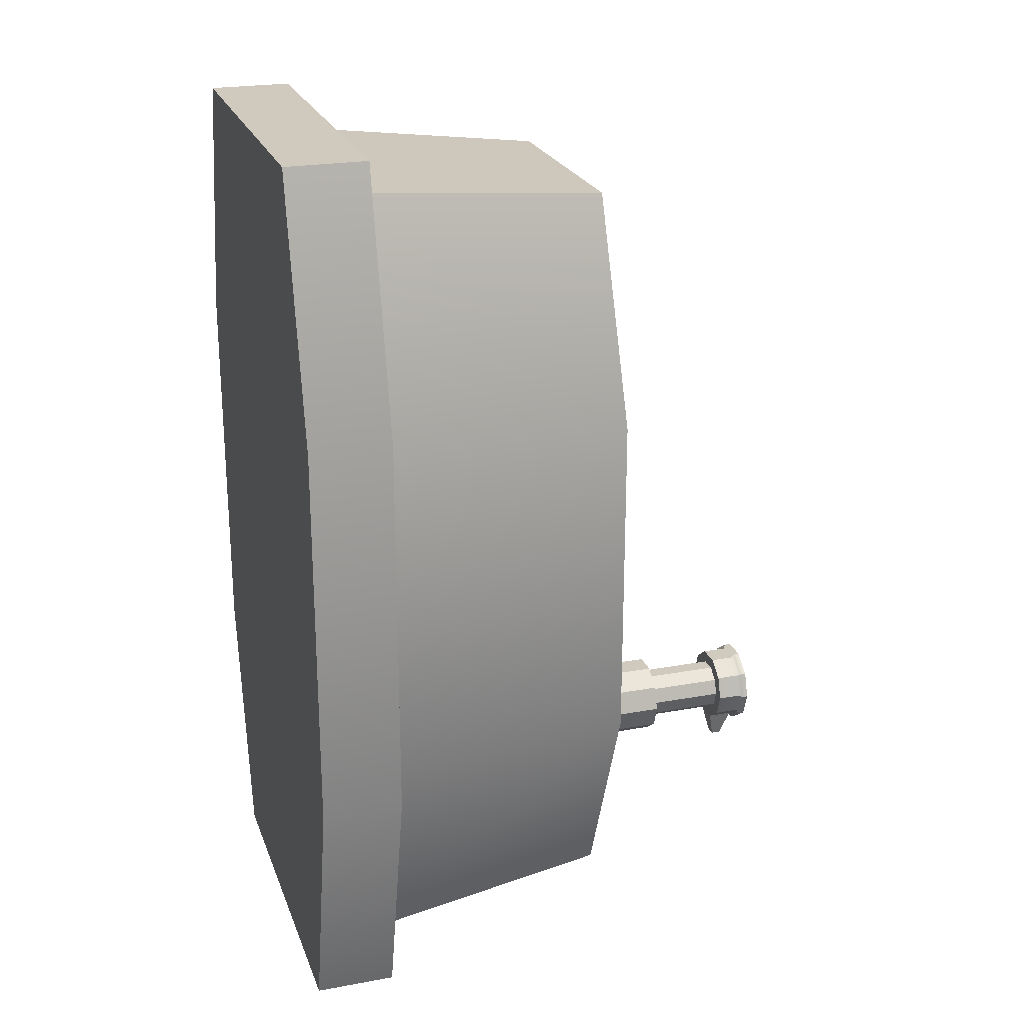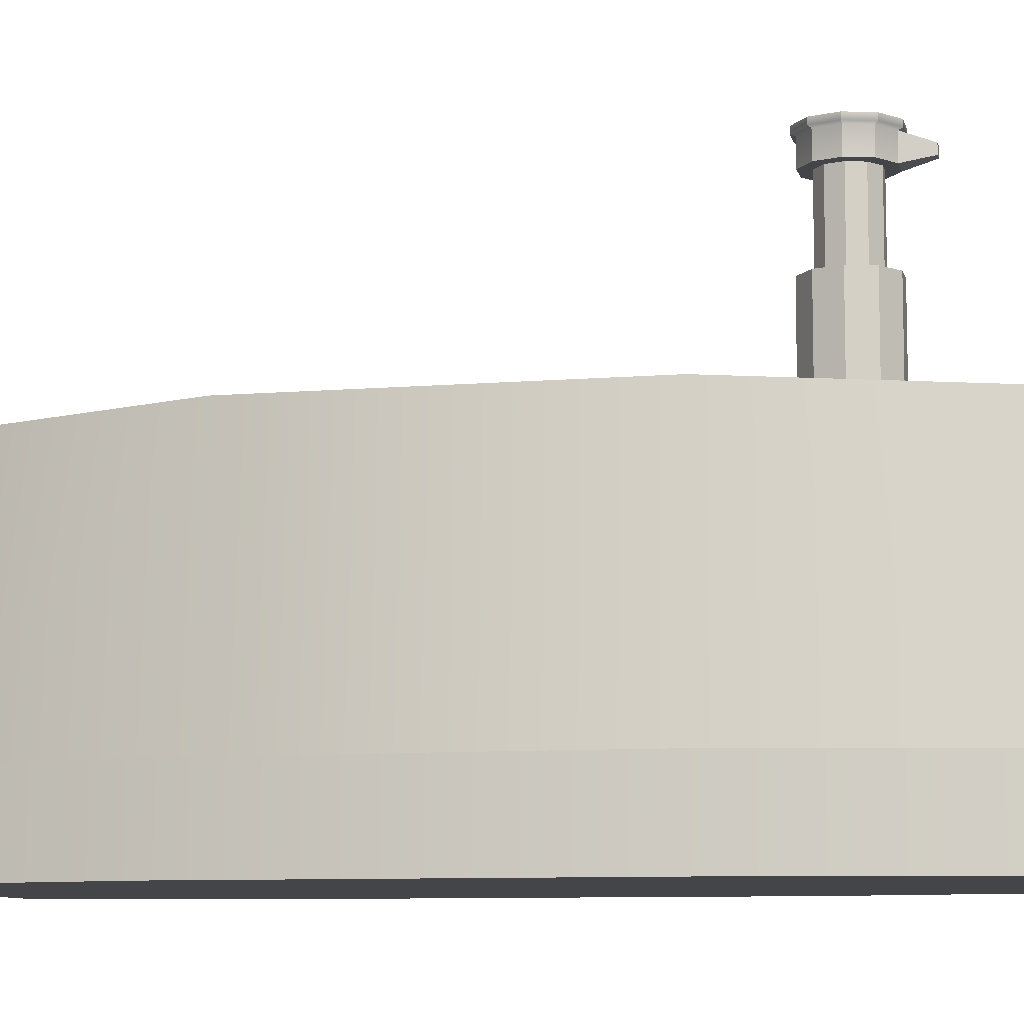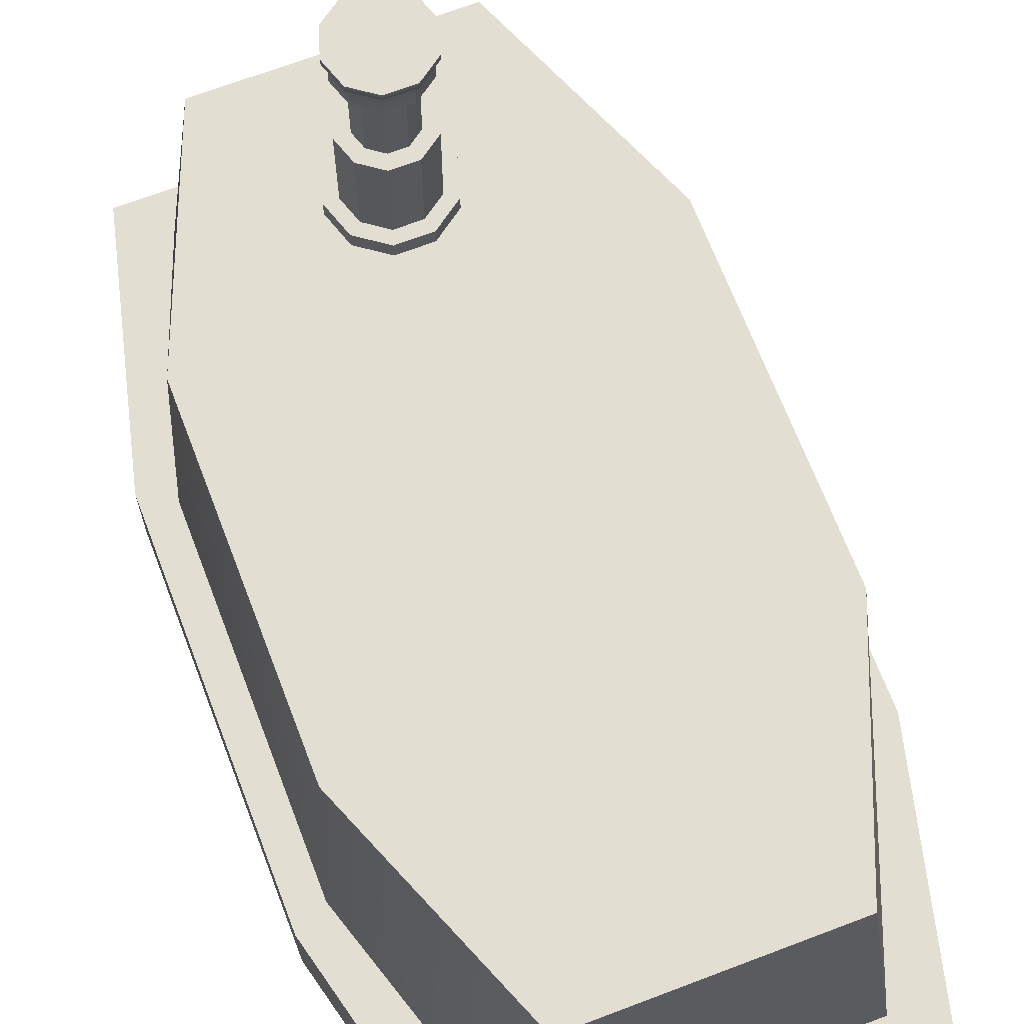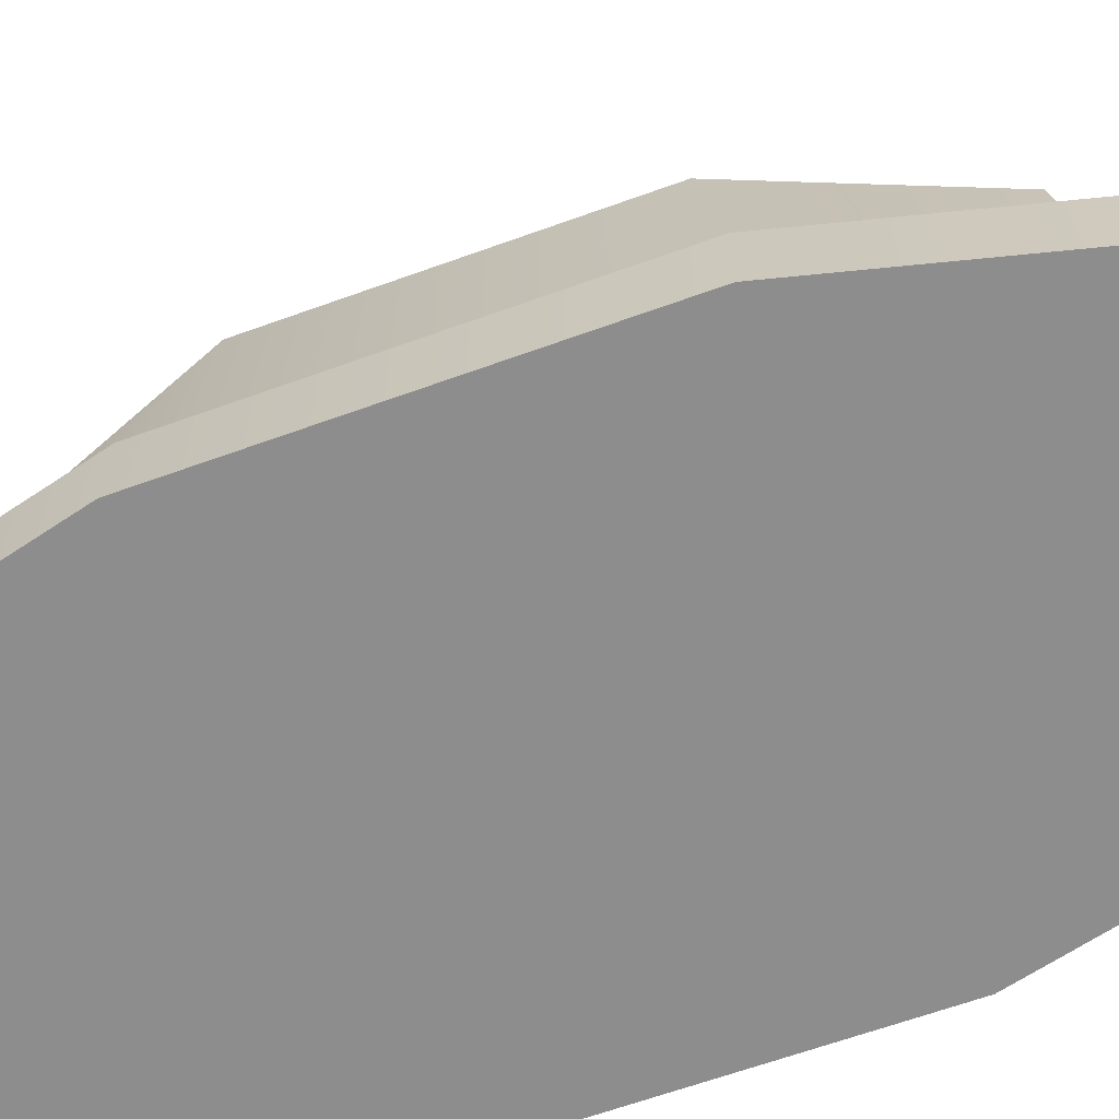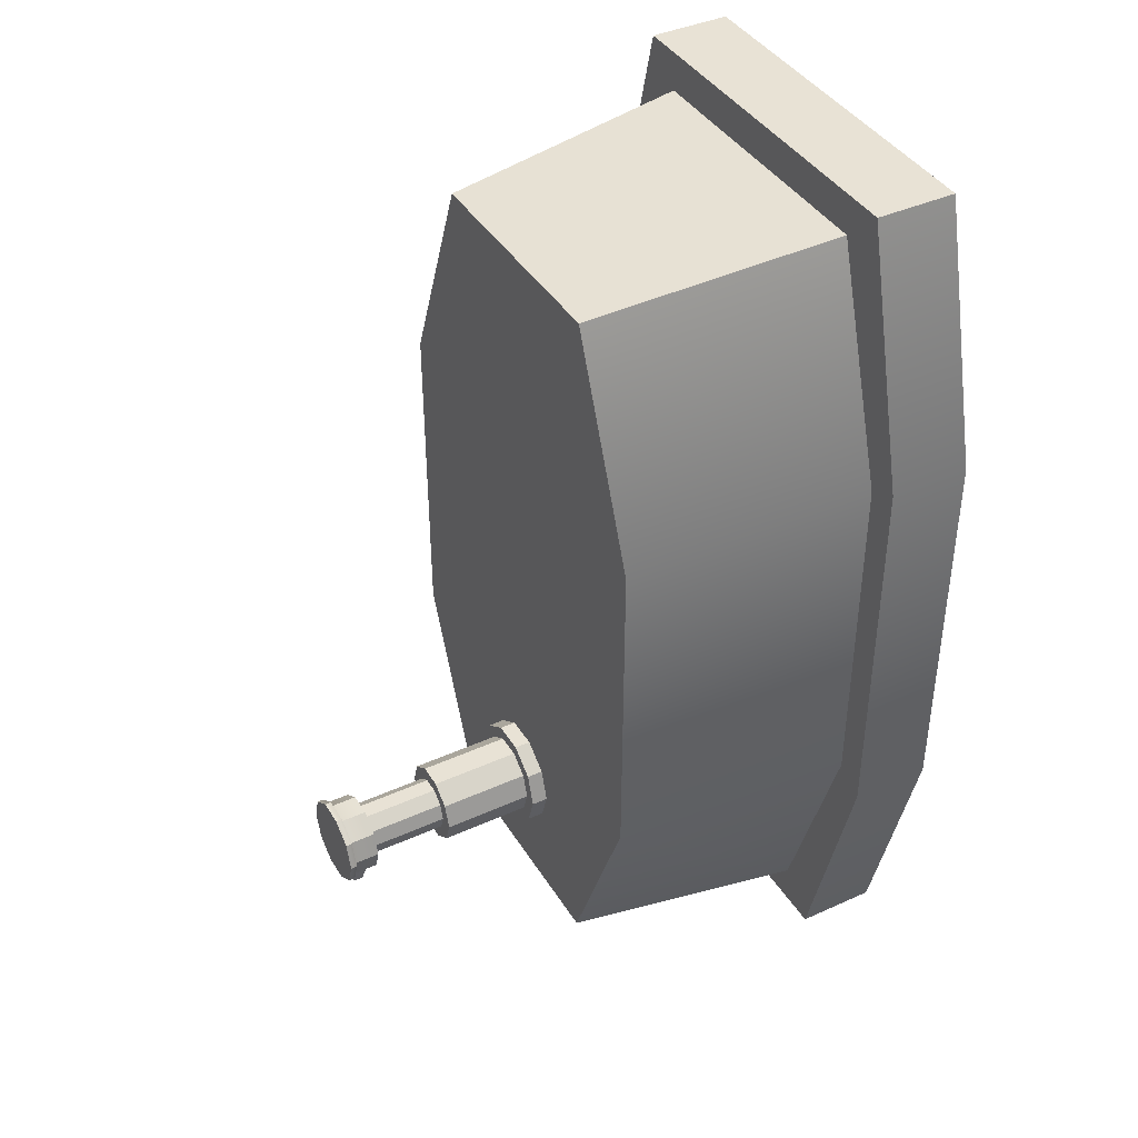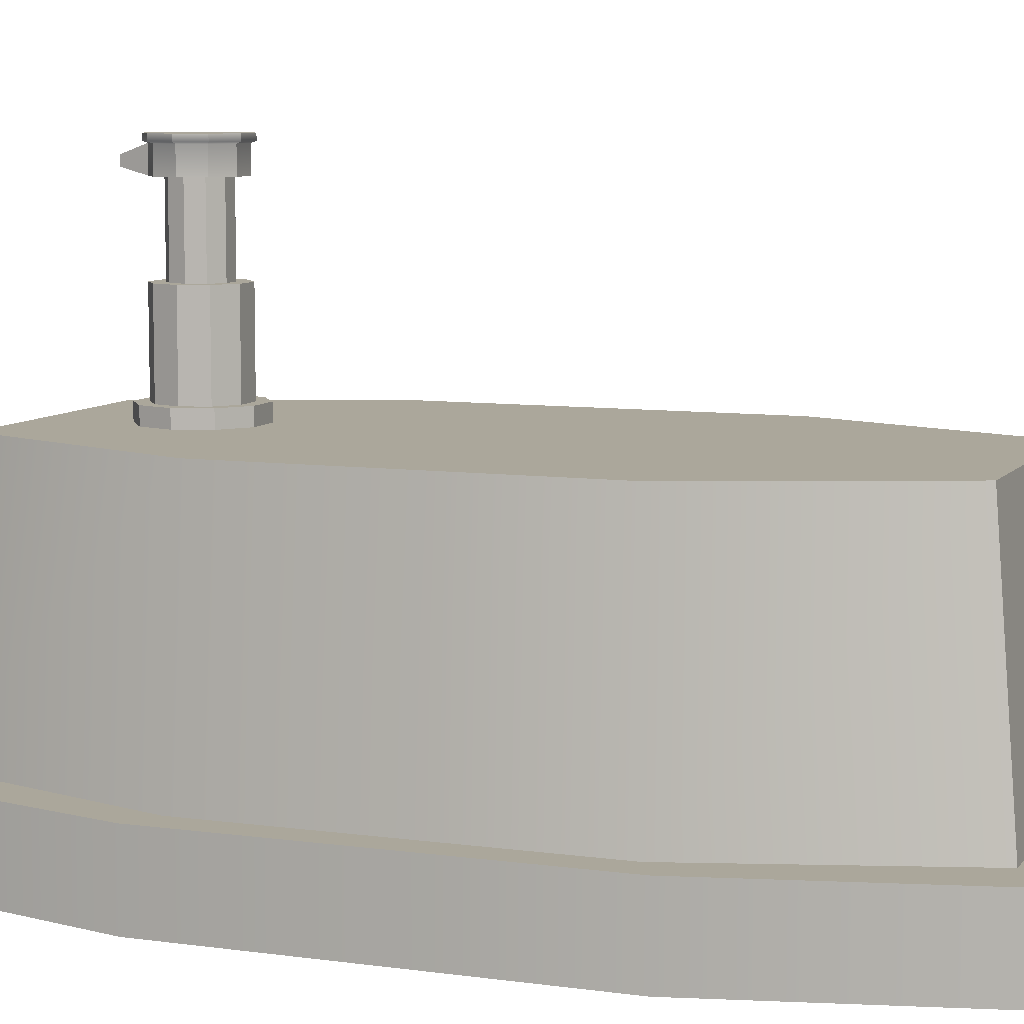
<metadata>
{"format":"obj","ext":"obj","renderer":"f3d","projection":"perspective","resolution":1024,"background":"white","views":[{"elev":23.1,"azim":-107.3,"up":"+Y"},{"elev":-8.6,"azim":-76.8,"up":"+Z"},{"elev":68.0,"azim":159.1,"up":"+Z"},{"elev":-64.7,"azim":-70.0,"up":"+Z"},{"elev":40.6,"azim":61.1,"up":"+Y"},{"elev":8.1,"azim":111.1,"up":"+Z"}]}
</metadata>
<code>
g default
v 0.7672 -0.8994 0.81
v 0.2931 -0.5549 0.81
v -0.2931 -0.5549 0.81
v -0.7672 -0.8994 0.81
v -0.9484 -1.457 0.81
v -0.7672 -2.014 0.81
v -0.2931 -2.359 0.81
v 0.2931 -2.359 0.81
v 0.7672 -2.014 0.81
v 0.9484 -1.457 0.81
v 0.7672 -0.8994 1.575
v 0.2931 -0.5549 1.575
v -0.2931 -0.5549 1.575
v -0.7672 -0.8994 1.575
v -0.9484 -1.457 1.575
v -0.7672 -2.014 1.575
v -0.2931 -2.359 1.575
v 0.2931 -2.359 1.575
v 0.7672 -2.014 1.575
v 0.9484 -1.457 1.575
v 0 -1.457 0.81
v 0.5812 -1.035 1.575
v 0.222 -0.7736 1.575
v -0.222 -0.7736 1.575
v -0.5812 -1.035 1.575
v -0.7184 -1.457 1.575
v -0.5812 -1.879 1.575
v -0.222 -2.14 1.575
v 0.222 -2.14 1.575
v 0.5812 -1.879 1.575
v 0.7184 -1.457 1.575
v 0.5812 -1.035 3.187
v 0.222 -0.7736 3.187
v -0.222 -0.7736 3.187
v -0.5812 -1.035 3.187
v -0.7184 -1.457 3.187
v -0.5812 -1.879 3.187
v -0.222 -2.14 3.187
v 0.222 -2.14 3.187
v 0.5812 -1.879 3.187
v 0.7184 -1.457 3.187
v 0.3835 -1.178 3.187
v 0.1465 -1.006 3.187
v -0.1465 -1.006 3.187
v -0.3835 -1.178 3.187
v -0.4741 -1.457 3.187
v -0.3835 -1.735 3.187
v -0.1465 -1.908 3.187
v 0.1465 -1.908 3.187
v 0.3835 -1.735 3.187
v 0.4741 -1.457 3.187
v 0.3835 -1.178 4.598
v 0.1465 -1.006 4.598
v -0.1465 -1.006 4.598
v -0.3835 -1.178 4.598
v -0.4741 -1.457 4.598
v -0.3835 -1.735 4.598
v -0.1465 -1.908 4.598
v 0.1465 -1.908 4.598
v 0.3835 -1.735 4.598
v 0.4741 -1.457 4.598
v 0.5579 -1.051 4.598
v 0.2131 -0.8009 4.598
v -0.2131 -0.8009 4.598
v -0.5579 -1.051 4.598
v -0.6896 -1.457 4.598
v -0.5579 -1.862 4.598
v -0.2131 -2.113 4.598
v 0.2131 -2.113 4.598
v 0.5579 -1.862 4.598
v 0.6896 -1.457 4.598
v 0.6224 -1.005 5.17
v 0.2377 -0.7252 5.17
v -0 -1.457 5.17
v -0.2377 -0.7252 5.17
v -0.6224 -1.005 5.17
v -0.7693 -1.457 5.17
v -0.6224 -1.909 5.17
v -0.2377 -2.188 5.17
v 0.2377 -2.188 5.17
v 0.6224 -1.909 5.17
v 0.7693 -1.457 5.17
v 0.6224 -1.005 5.06
v 0.7693 -1.457 5.06
v 0.6224 -1.909 5.06
v 0.2377 -2.188 5.06
v -0.2377 -2.188 5.06
v -0.6224 -1.909 5.06
v -0.7693 -1.457 5.06
v -0.6224 -1.005 5.06
v -0.2377 -0.7252 5.06
v 0.2377 -0.7252 5.06
v 0.5579 -1.862 5.034
v 0.2131 -2.113 5.034
v -0.2131 -2.113 5.034
v -0.5579 -1.862 5.034
v -0.6896 -1.457 5.034
v -0.5579 -1.051 5.034
v -0.2131 -0.8009 5.034
v 0.2131 -0.8009 5.034
v 0.5579 -1.051 5.034
v 0.6896 -1.457 5.034
v -0.08979 -2.606 4.71
v 0.08979 -2.606 4.71
v 0.08979 -2.606 4.873
v -0.08979 -2.606 4.873
v -3.296 10.97 -3.15
v -3.296 -4.942 -3.15
v 3.296 10.97 -3.15
v 3.296 -4.942 -3.15
v 3.296 10.97 -4.584
v 3.296 -4.942 -4.584
v -3.296 10.97 -4.584
v -3.296 -4.942 -4.584
v -2.585 10.27 -3.15
v -2.585 -4.213 -3.15
v 2.585 -4.213 -3.15
v 2.585 10.27 -3.15
v -2.105 9.82 1.289
v -2.105 -3.759 1.289
v 2.105 -3.759 1.289
v 2.105 9.82 1.289
v -3.641 5.94 1.289
v 3.641 5.94 1.289
v 3.885 6.135 -3.15
v 4.431 6.422 -3.15
v 4.431 6.422 -4.584
v -4.431 6.422 -4.584
v -4.431 6.422 -3.15
v -3.885 6.135 -3.15
v -3.641 0.06753 1.289
v 3.641 0.06753 1.289
v 3.885 -0.1309 -3.15
v 4.431 -0.4592 -3.15
v 4.431 -0.4592 -4.584
v -4.431 -0.4592 -4.584
v -4.431 -0.4592 -3.15
v -3.885 -0.1309 -3.15
g pCylinder2
f 1 2 12 11
f 2 3 13 12
f 3 4 14 13
f 4 5 15 14
f 5 6 16 15
f 6 7 17 16
f 7 8 18 17
f 8 9 19 18
f 9 10 20 19
f 10 1 11 20
f 2 1 21
f 3 2 21
f 4 3 21
f 5 4 21
f 6 5 21
f 7 6 21
f 8 7 21
f 9 8 21
f 10 9 21
f 1 10 21
f 72 73 74
f 73 75 74
f 75 76 74
f 76 77 74
f 77 78 74
f 78 79 74
f 79 80 74
f 80 81 74
f 81 82 74
f 82 72 74
f 11 12 23 22
f 12 13 24 23
f 13 14 25 24
f 14 15 26 25
f 15 16 27 26
f 16 17 28 27
f 17 18 29 28
f 18 19 30 29
f 19 20 31 30
f 20 11 22 31
f 22 23 33 32
f 23 24 34 33
f 24 25 35 34
f 25 26 36 35
f 26 27 37 36
f 27 28 38 37
f 28 29 39 38
f 29 30 40 39
f 30 31 41 40
f 31 22 32 41
f 32 33 43 42
f 33 34 44 43
f 34 35 45 44
f 35 36 46 45
f 36 37 47 46
f 37 38 48 47
f 38 39 49 48
f 39 40 50 49
f 40 41 51 50
f 41 32 42 51
f 42 43 53 52
f 43 44 54 53
f 44 45 55 54
f 45 46 56 55
f 46 47 57 56
f 47 48 58 57
f 48 49 59 58
f 49 50 60 59
f 50 51 61 60
f 51 42 52 61
f 52 53 63 62
f 53 54 64 63
f 54 55 65 64
f 55 56 66 65
f 56 57 67 66
f 57 58 68 67
f 58 59 69 68
f 59 60 70 69
f 60 61 71 70
f 61 52 62 71
f 62 63 100 101
f 63 64 99 100
f 64 65 98 99
f 65 66 97 98
f 66 67 96 97
f 67 68 95 96
f 103 104 105 106
f 69 70 93 94
f 70 71 102 93
f 71 62 101 102
f 84 83 72 82
f 85 84 82 81
f 86 85 81 80
f 87 86 80 79
f 88 87 79 78
f 89 88 78 77
f 90 89 77 76
f 91 90 76 75
f 92 91 75 73
f 83 92 73 72
f 94 93 85 86
f 95 94 86 87
f 96 95 87 88
f 97 96 88 89
f 98 97 89 90
f 99 98 90 91
f 100 99 91 92
f 101 100 92 83
f 102 101 83 84
f 93 102 84 85
f 68 69 104 103
f 69 94 105 104
f 94 95 106 105
f 95 68 103 106
f 119 123 124 122
f 109 126 127 111
f 111 127 128 113
f 113 128 129 107
f 108 114 112 110
f 113 107 109 111
f 107 129 130 115
f 108 110 117 116
f 126 109 118 125
f 109 107 115 118
f 115 130 123 119
f 116 117 121 120
f 125 118 122 124
f 118 115 119 122
f 123 131 132 124
f 133 125 124 132
f 134 126 125 133
f 127 126 134 135
f 128 127 135 136
f 129 128 136 137
f 130 129 137 138
f 123 130 138 131
f 131 120 121 132
f 117 133 132 121
f 110 134 133 117
f 135 134 110 112
f 136 135 112 114
f 137 136 114 108
f 138 137 108 116
f 131 138 116 120

</code>
